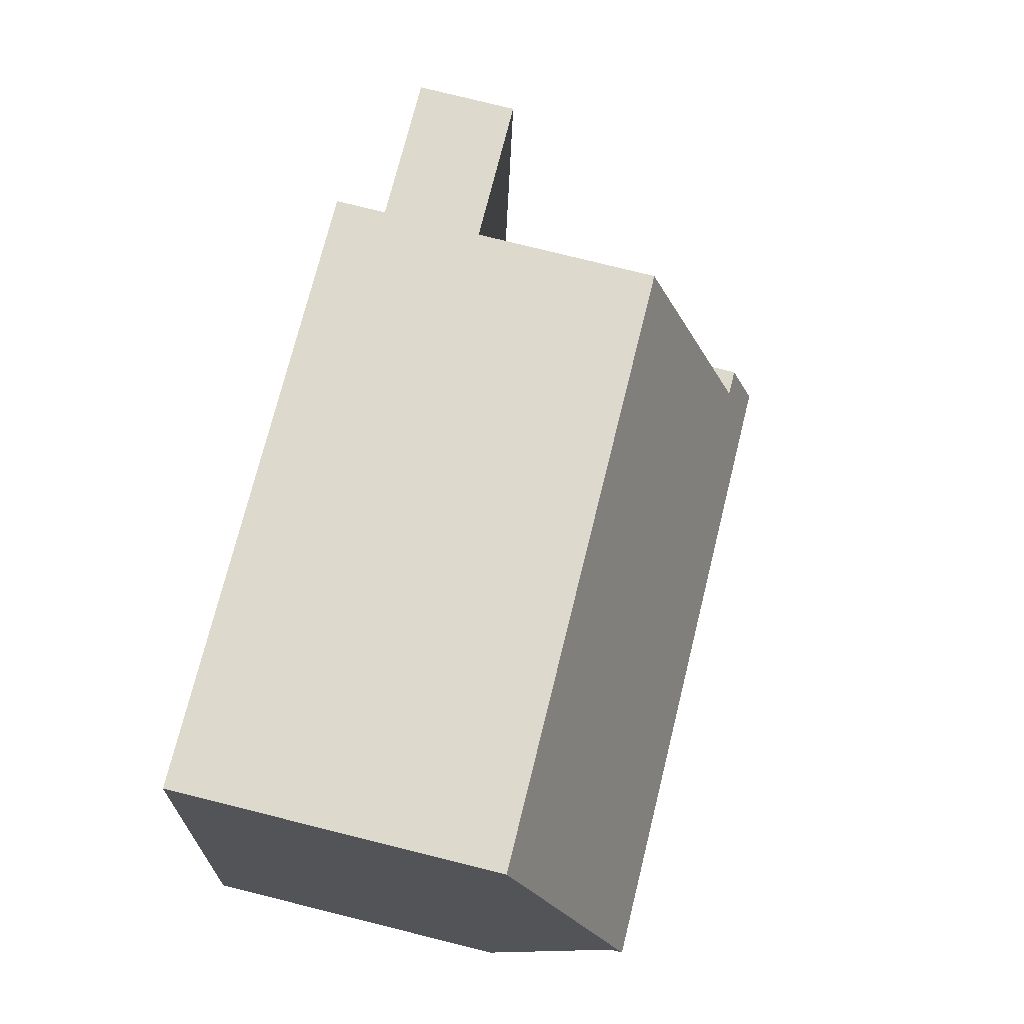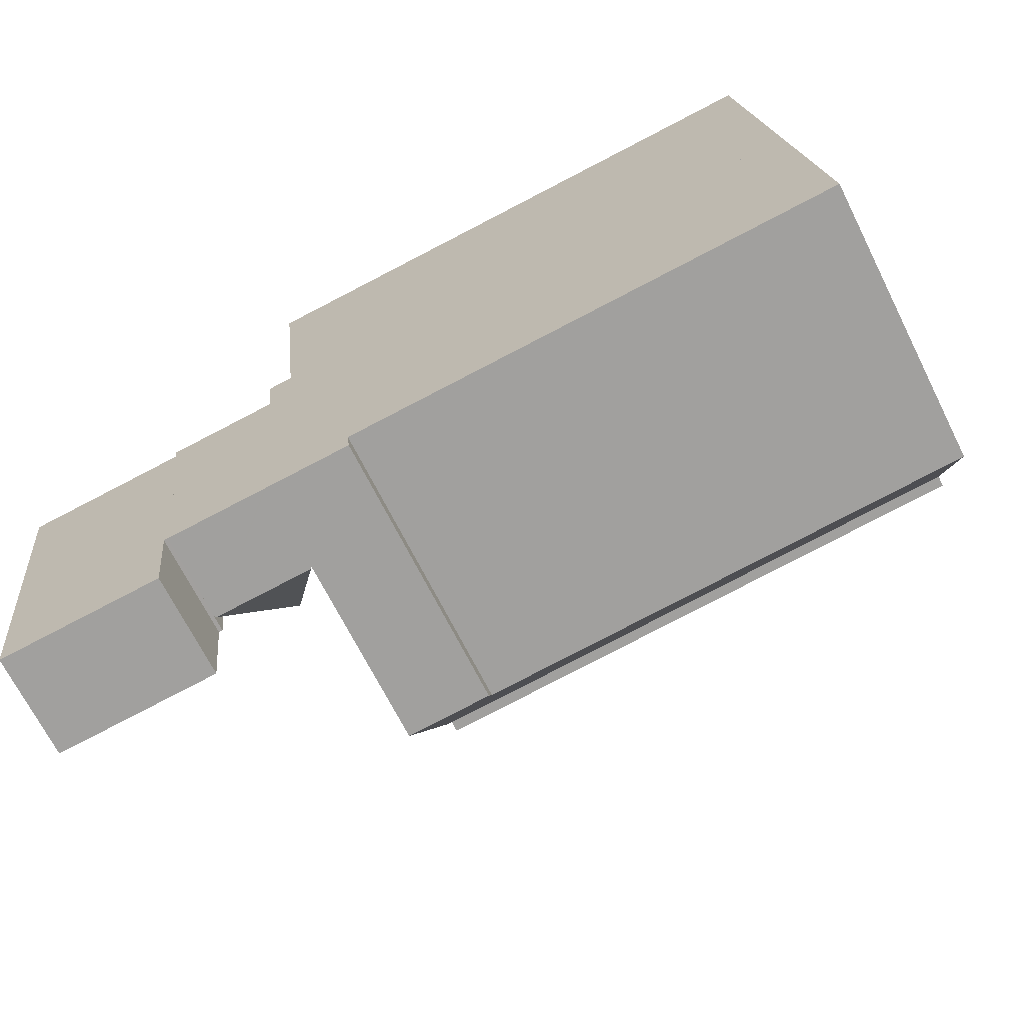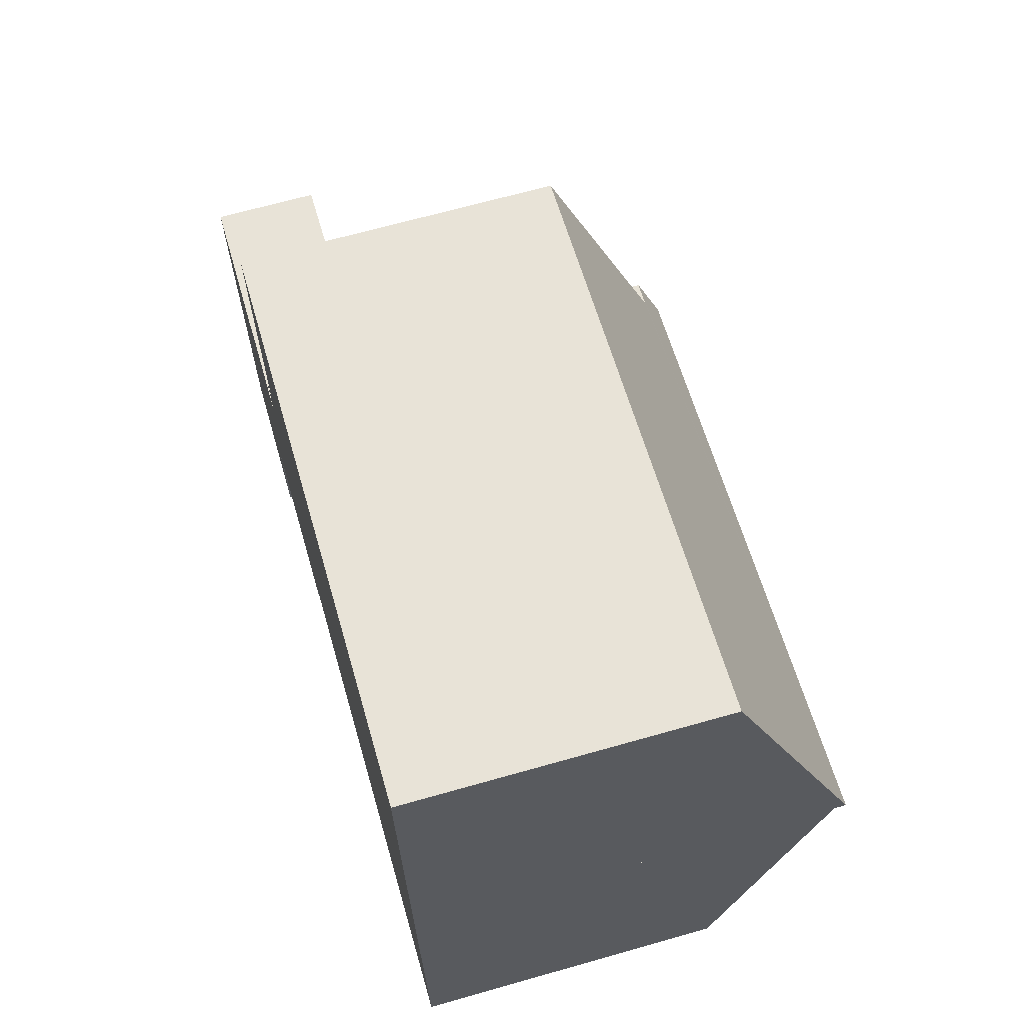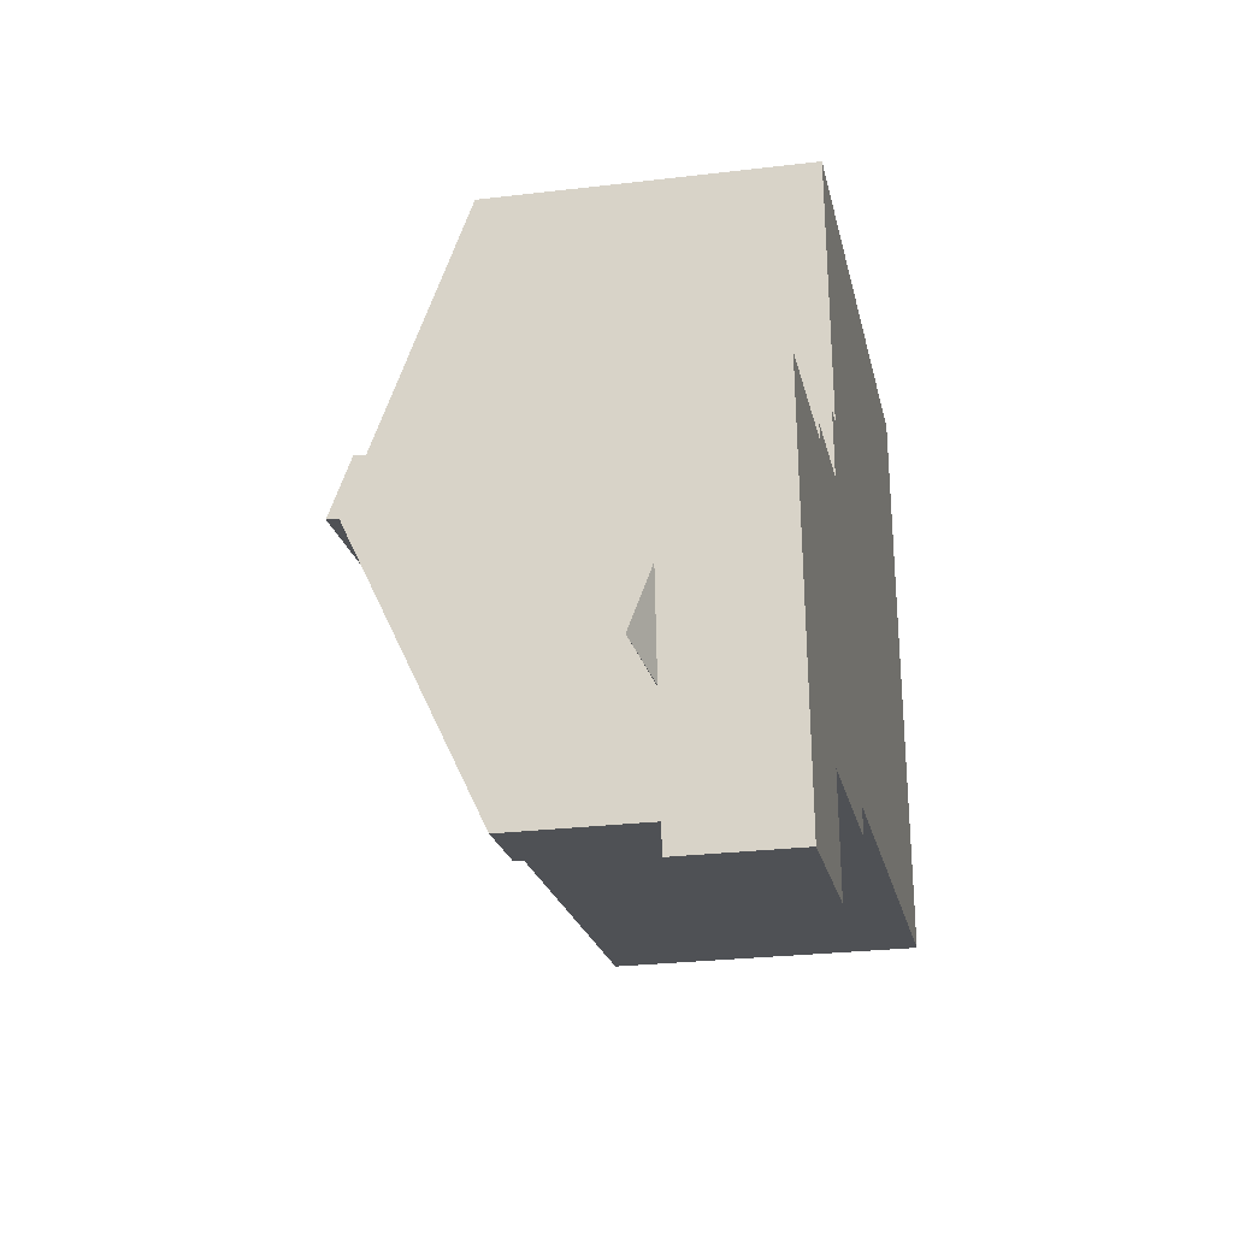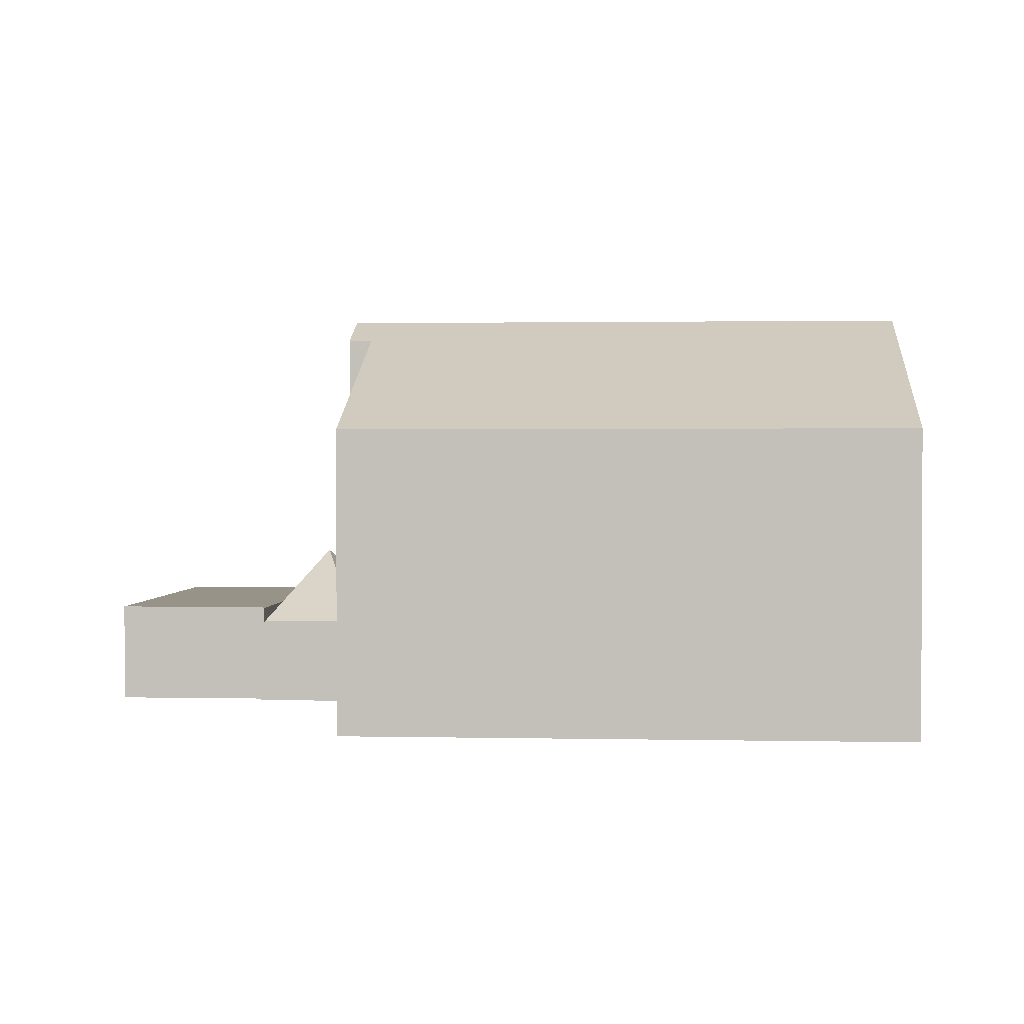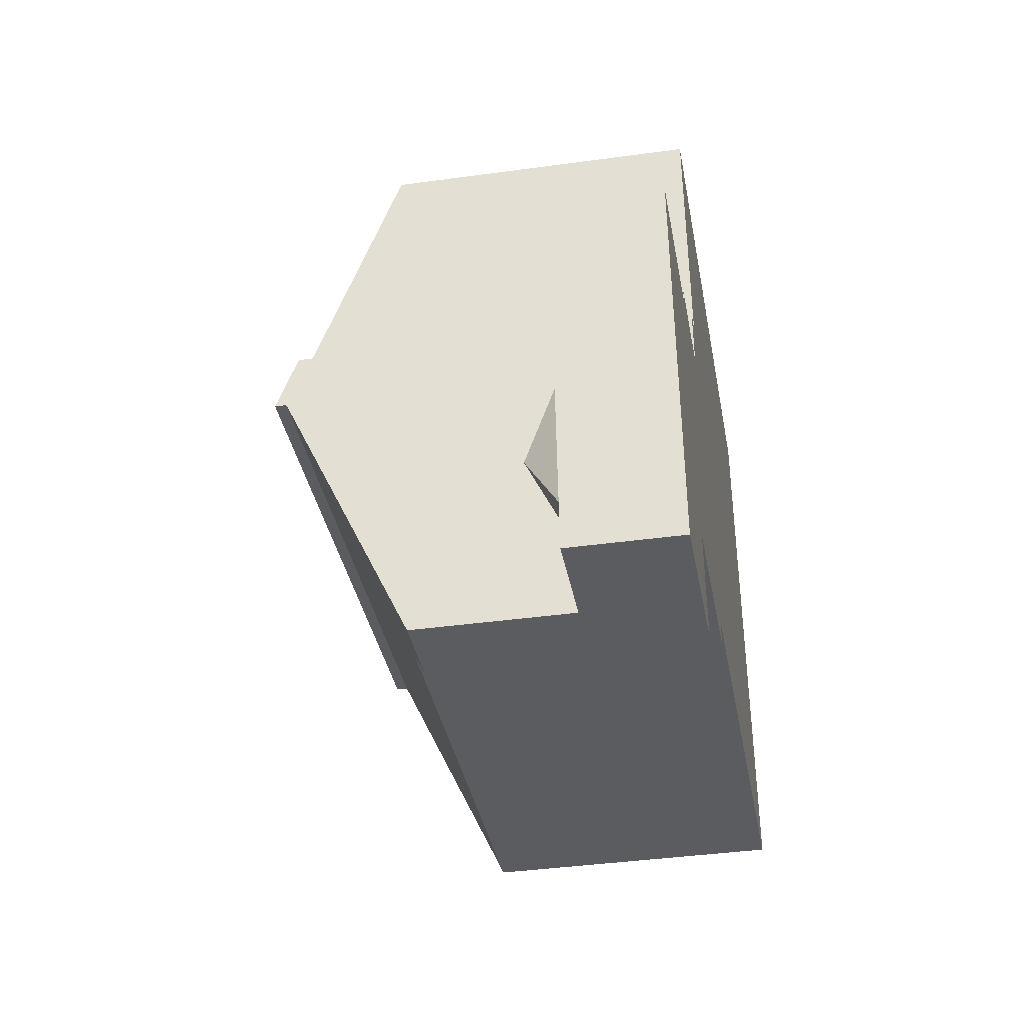
<metadata>
{"format":"obj","ext":"obj","renderer":"f3d","projection":"perspective","resolution":1024,"background":"white","views":[{"elev":78.3,"azim":103.9,"up":"+Z"},{"elev":-68.6,"azim":26.6,"up":"+Z"},{"elev":67.0,"azim":74.1,"up":"+Z"},{"elev":-26.1,"azim":-79.2,"up":"+Z"},{"elev":1.5,"azim":-1.7,"up":"+Y"},{"elev":-39.8,"azim":-80.3,"up":"+Z"}]}
</metadata>
<code>
v  7.715 2.303 -6.074
v  6.897 2.357 1.128
v  6.934 2.303 1.132
v  5.981 4.303 -2.616
v  7.679 2.357 -6.078
v  4.284 2.358 0.844
v  5.064 2.357 -6.361
v  4.247 2.303 0.84
v  5.028 2.303 -6.365
v  4.247 -5.144e-17 0.84
v  4.284 -5.168e-17 0.844
v  6.897 -6.907e-17 1.128
v  6.934 -6.931e-17 1.132
v  7.715 3.719e-16 -6.074
v  7.679 3.722e-16 -6.078
v  5.064 3.895e-16 -6.361
v  5.028 3.897e-16 -6.365
v  22.76 9.486 -0.004
v  23.17 7.796 -3.719
v  9.892 7.796 -5.159
v  7.715 7.491 -6.074
v  9.965 7.491 -5.83
v  6.934 10.77 1.132
v  7.033 10.77 1.143
v  22.45 10.81 2.915
v  7.022 10.81 1.243
v  7.022 -7.611e-17 1.243
v  7.033 -6.999e-17 1.143
v  22.45 -1.785e-16 2.915
v  23.17 2.277e-16 -3.719
v  22.76 2.449e-19 -0.004
v  9.892 3.159e-16 -5.159
v  9.965 3.57e-16 -5.83
v  4.247 2.727 0.84
v  4.194 2.727 0.455
v  4.153 2.727 0.83
v  5.028 2.727 -6.365
v  0 2.727 1.67e-16
v  4.93 2.727 -6.376
v  0.751 2.727 -6.93
v  4.941 2.727 -6.476
v  5.217 2.727 -9.02
v  1.027 2.727 -9.475
v  5.217 5.523e-16 -9.02
v  4.941 3.965e-16 -6.476
v  4.93 3.904e-16 -6.376
v  1.027 5.802e-16 -9.475
v  0.751 4.243e-16 -6.93
v  0 0 0
v  4.194 -2.786e-17 0.455
v  4.153 -5.082e-17 0.83
v  6.866 10.52 2.684
v  22.45 11.12 2.915
v  7.022 11.12 1.243
v  7.496 10.52 2.753
v  6.814 7.917 9.04
v  21.83 8.763 8.601
v  21.61 7.917 10.64
v  21.61 -6.518e-16 10.64
v  21.83 -5.267e-16 8.601
v  6.866 -1.643e-16 2.684
v  7.496 -1.686e-16 2.753
v  6.814 -5.535e-16 9.04
g defaultobject
f 1 2 3
f 2 1 4
f 4 1 5
f 4 6 2
f 4 5 7
f 8 7 9
f 7 8 4
f 4 8 6
f 8 2 6
f 2 8 10
f 2 10 11
f 2 11 12
f 2 12 3
f 3 12 13
f 13 1 3
f 1 13 14
f 1 7 5
f 7 1 14
f 7 14 15
f 7 15 16
f 7 16 9
f 9 16 17
f 17 8 9
f 8 17 10
f 12 14 13
f 14 12 11
f 14 11 10
f 14 10 16
f 16 10 17
f 14 16 15
f 18 19 20
f 21 20 22
f 20 21 23
f 20 23 18
f 18 23 24
f 18 24 25
f 26 25 24
f 24 27 26
f 27 24 28
f 21 13 23
f 13 21 14
f 27 25 26
f 25 27 29
f 13 24 23
f 24 13 28
f 29 18 25
f 18 29 19
f 19 29 30
f 30 29 31
f 32 22 20
f 22 32 33
f 30 20 19
f 20 30 32
f 33 21 22
f 21 33 14
f 33 13 14
f 13 33 32
f 13 32 30
f 13 30 28
f 28 30 27
f 27 30 31
f 27 31 29
f 34 35 36
f 35 34 37
f 35 37 38
f 38 37 39
f 38 39 40
f 40 39 41
f 40 41 42
f 40 42 43
f 41 44 42
f 44 41 39
f 44 39 45
f 45 39 46
f 10 37 34
f 37 10 17
f 44 43 42
f 43 44 47
f 17 39 37
f 39 17 46
f 47 40 43
f 40 47 38
f 38 47 48
f 38 48 49
f 50 36 35
f 36 50 51
f 49 35 38
f 35 49 50
f 51 34 36
f 34 51 10
f 51 17 10
f 17 51 50
f 17 50 49
f 17 49 46
f 46 49 48
f 46 48 45
f 45 48 44
f 44 48 47
f 52 53 54
f 53 52 55
f 53 55 56
f 53 56 57
f 57 56 58
f 57 29 53
f 29 57 58
f 29 58 59
f 29 59 60
f 29 54 53
f 54 29 27
f 27 52 54
f 52 27 61
f 62 56 55
f 56 62 63
f 61 55 52
f 55 61 62
f 63 58 56
f 58 63 59
f 63 62 59
f 60 27 29
f 27 60 59
f 27 59 62
f 27 62 61

</code>
